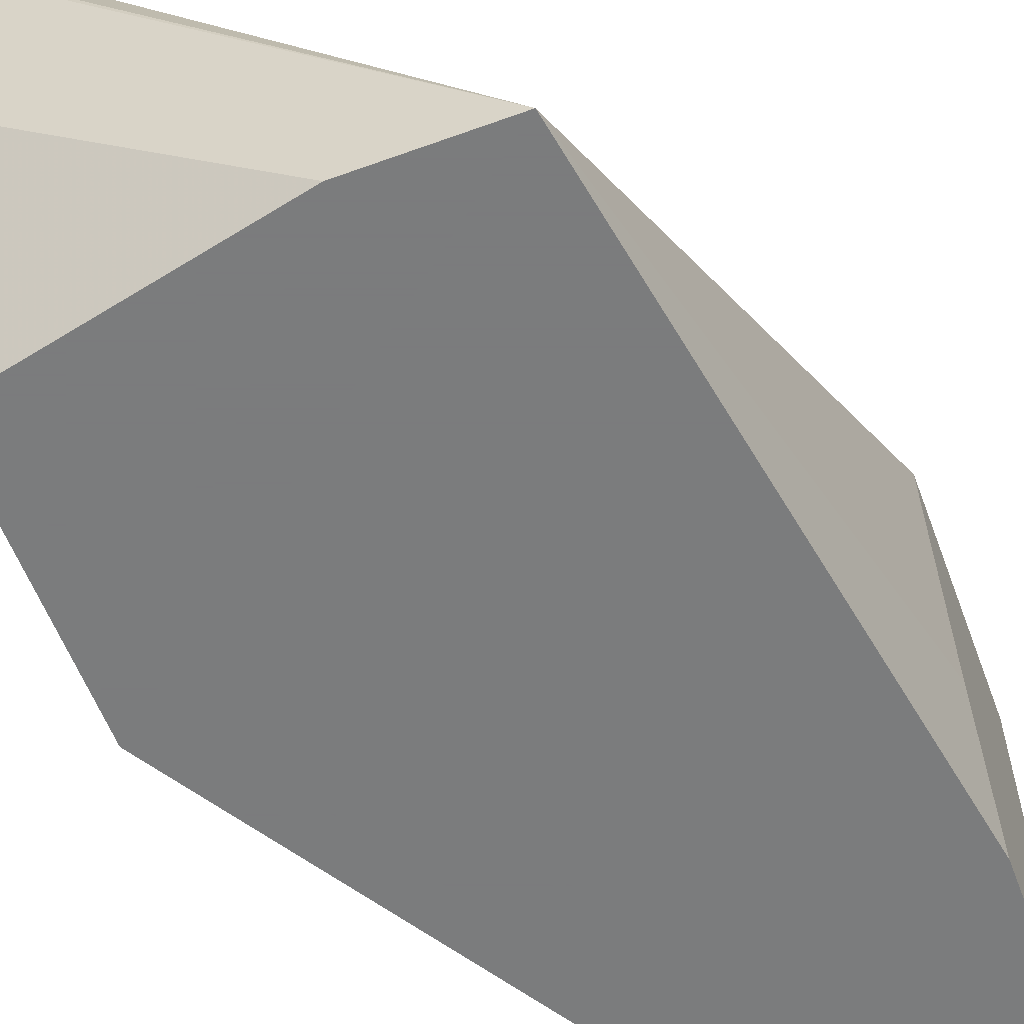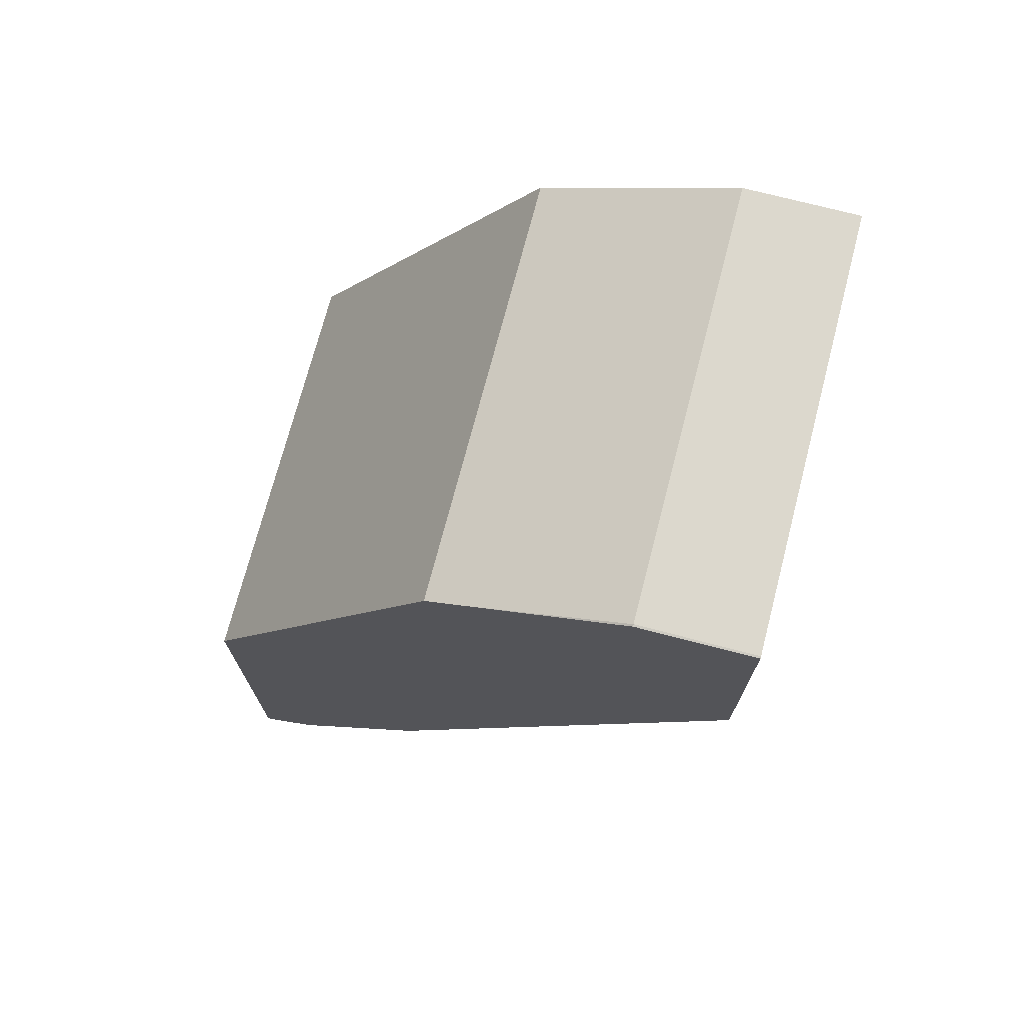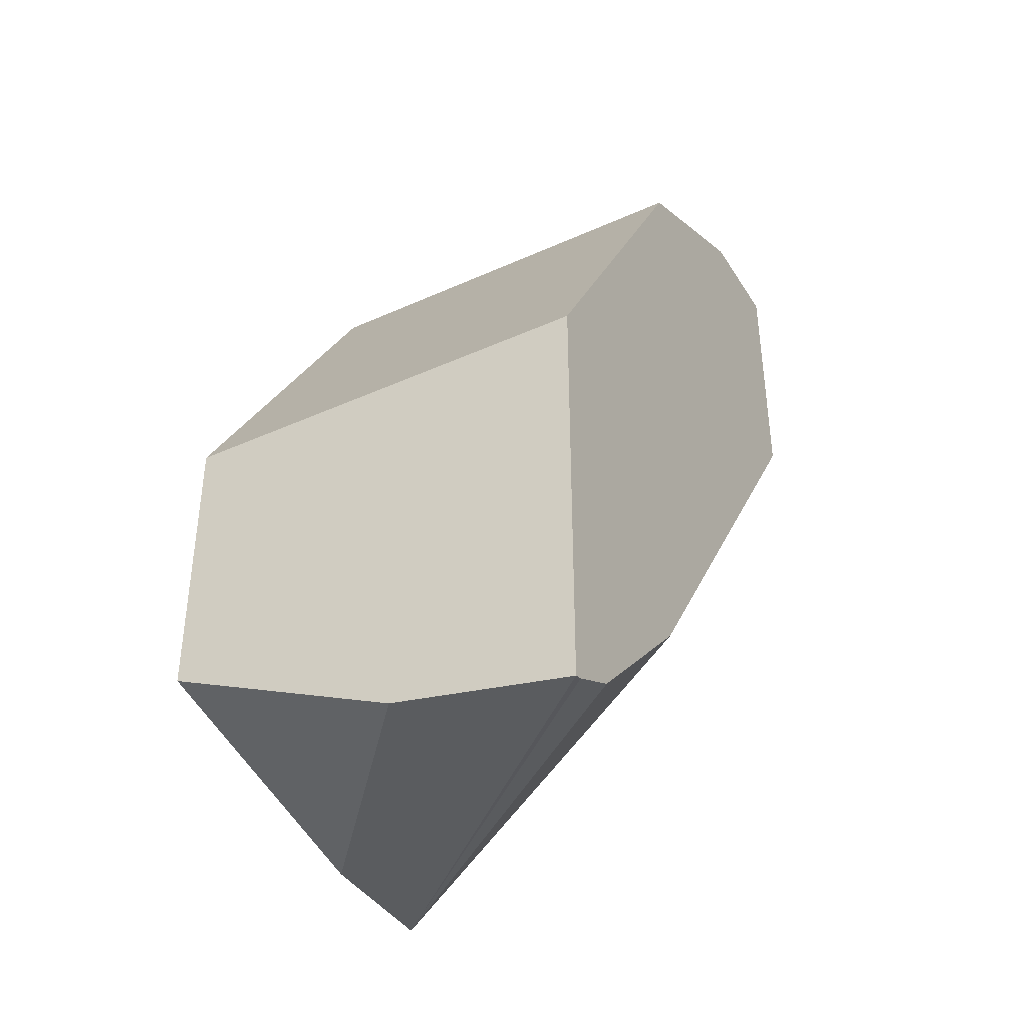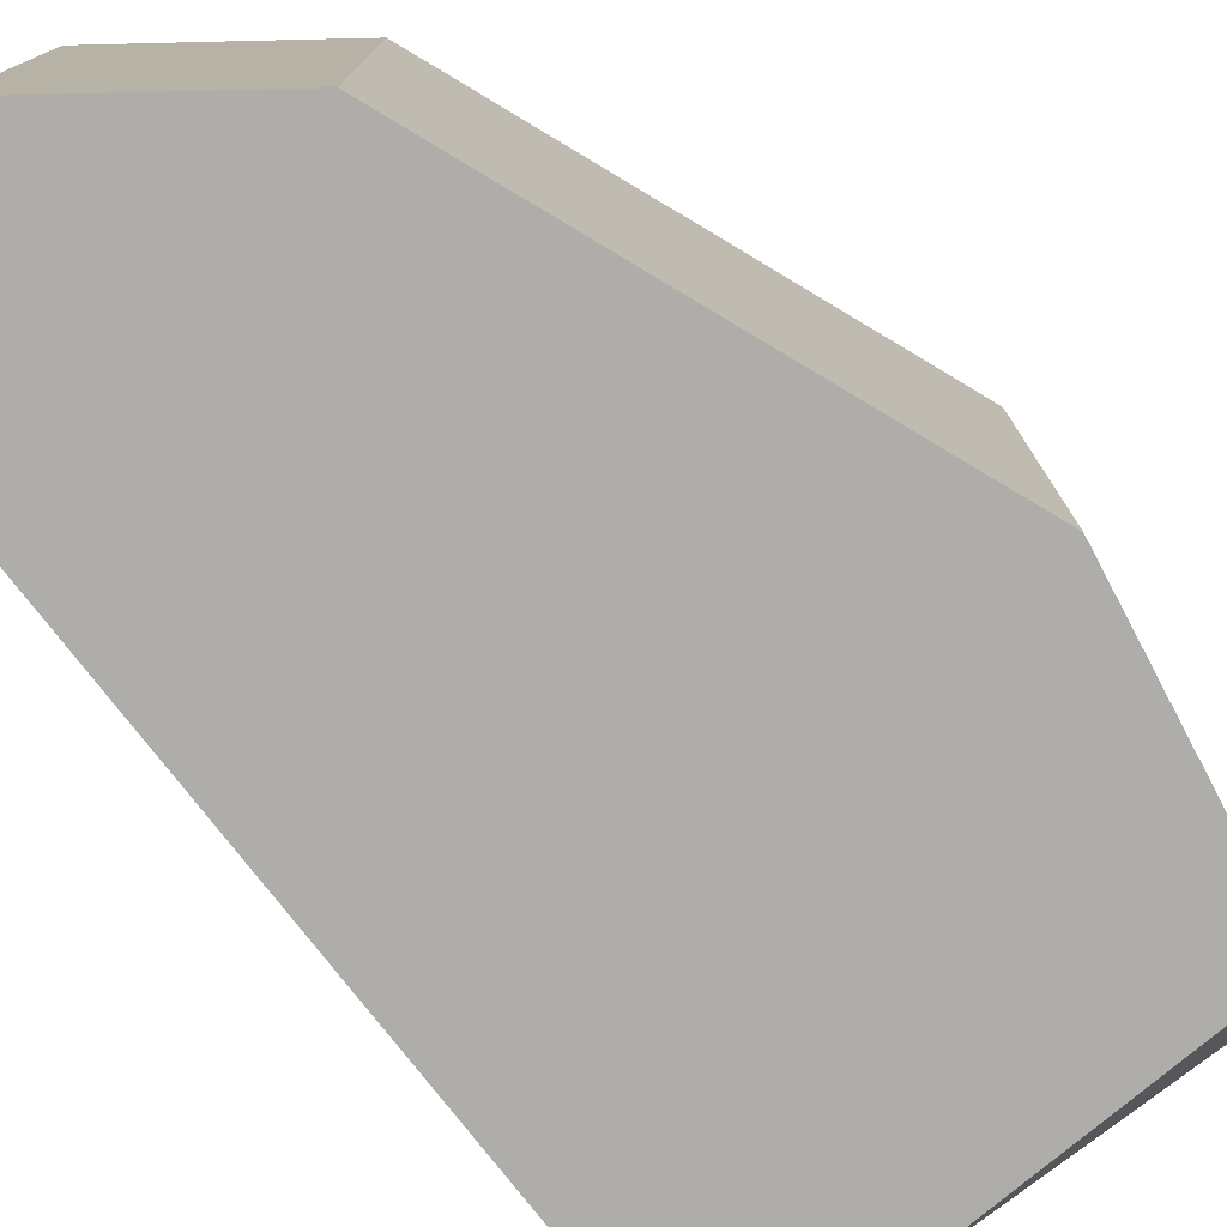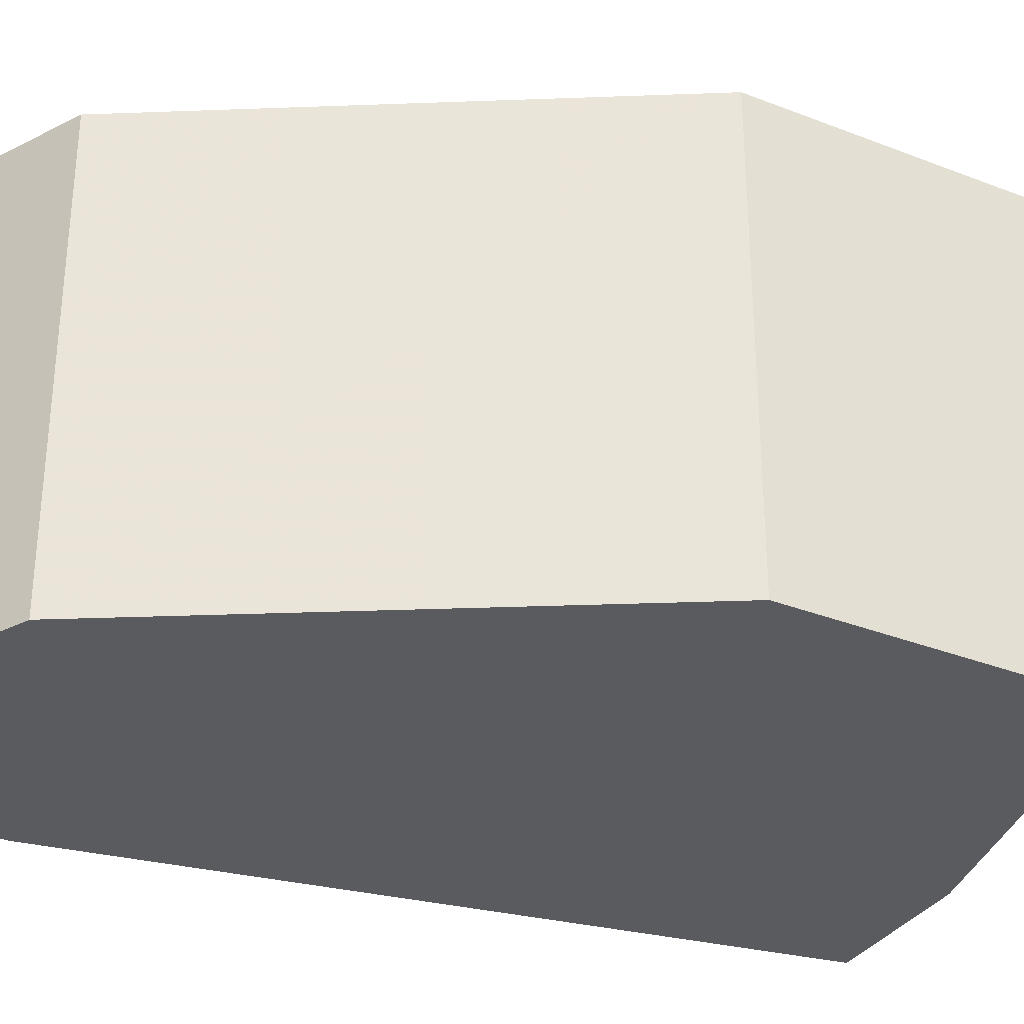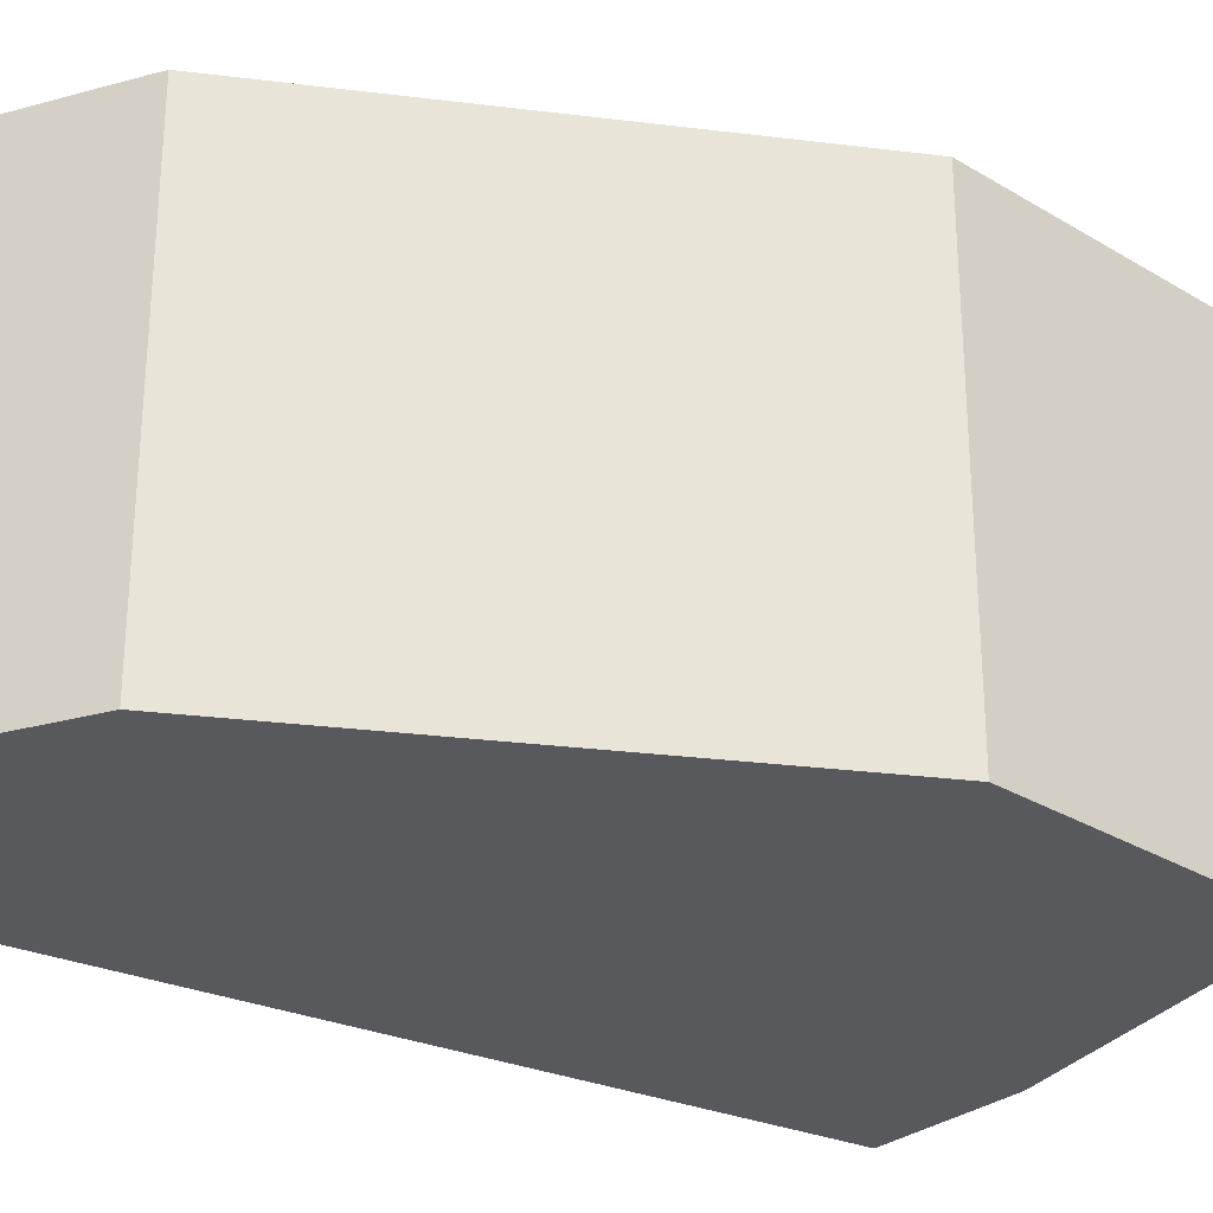
<metadata>
{"format":"obj","ext":"obj","renderer":"f3d","projection":"perspective","resolution":1024,"background":"white","views":[{"elev":-58.6,"azim":-159.5,"up":"+Y"},{"elev":72.6,"azim":-165.4,"up":"+Z"},{"elev":-39.8,"azim":119.1,"up":"+Z"},{"elev":-77.4,"azim":27.9,"up":"+Y"},{"elev":-33.3,"azim":61.7,"up":"+Y"},{"elev":-29.7,"azim":48.5,"up":"+Y"}]}
</metadata>
<code>
v 0.4423 0.4404 0.3541
v 0.4423 0.3386 0.3541
v 0.4423 0.4404 0.253
v 0.3835 0.4404 0.4512
v 0.4423 0.3386 0.2864
v 0.3835 0.3386 0.4512
v 0.4423 0.3964 0.261
v 0.3722 0.3386 0.2714
v 0.3391 0.3386 0.2714
v 0.4404 0.4404 0.2535
v 0.3727 0.4404 0.4566
v 0.3384 0.3386 0.4737
v 0.3118 0.4404 0.4118
v 0.3153 0.4404 0.4066
v 0.3948 0.4404 0.2933
v 0.4286 0.4404 0.2594
v 0.3118 0.3386 0.4278
v 0.3118 0.3795 0.4193
v 0.3383 0.4404 0.4736
v 0.3384 0.4399 0.4737
v 0.3118 0.3386 0.4737
v 0.3118 0.4404 0.4736
v 0.3118 0.4399 0.4737
f 9 16 10
f 9 15 16
f 5 8 7
f 9 13 14
f 6 11 12
f 9 17 18
f 9 14 15
f 9 18 13
f 13 18 17
f 11 20 12
f 12 20 23
f 12 23 21
f 13 17 21
f 13 21 23
f 13 23 22
f 19 22 23
f 3 9 10
f 19 23 20
f 11 19 20
f 3 8 9
f 4 11 6
f 2 8 5
f 3 7 8
f 1 2 5
f 1 5 7
f 1 7 3
f 1 10 16
f 1 16 15
f 1 15 14
f 1 14 13
f 1 13 22
f 1 3 10
f 1 19 11
f 1 11 4
f 1 4 6
f 1 6 2
f 2 6 12
f 2 12 21
f 2 21 17
f 2 17 9
f 1 22 19
f 2 9 8

</code>
